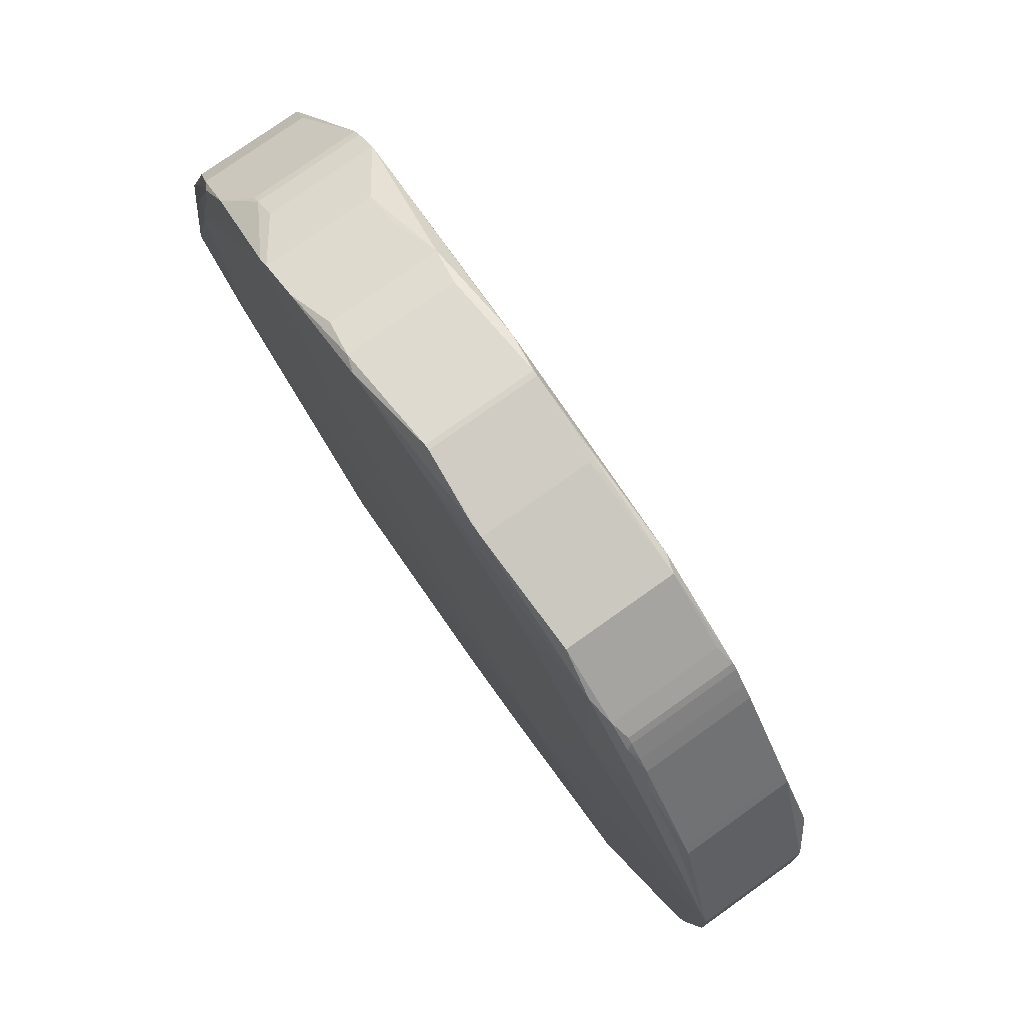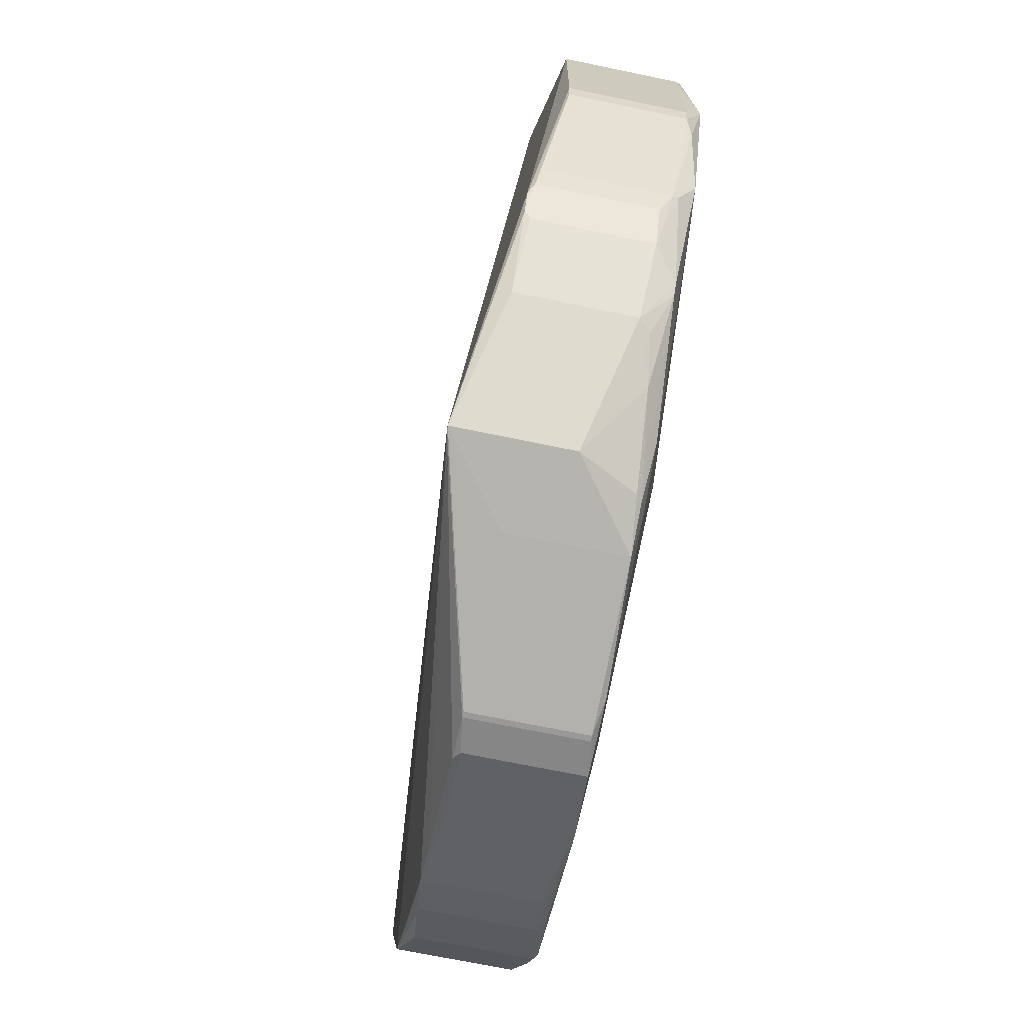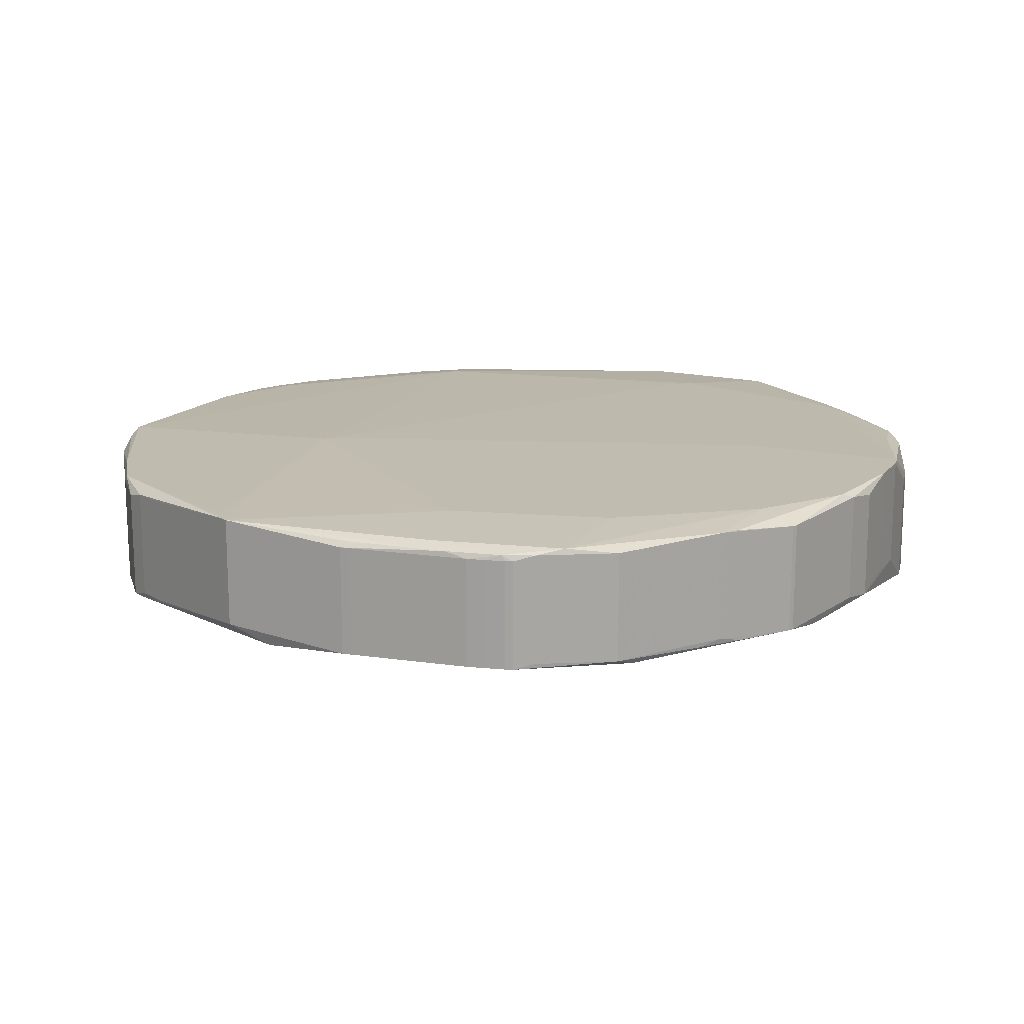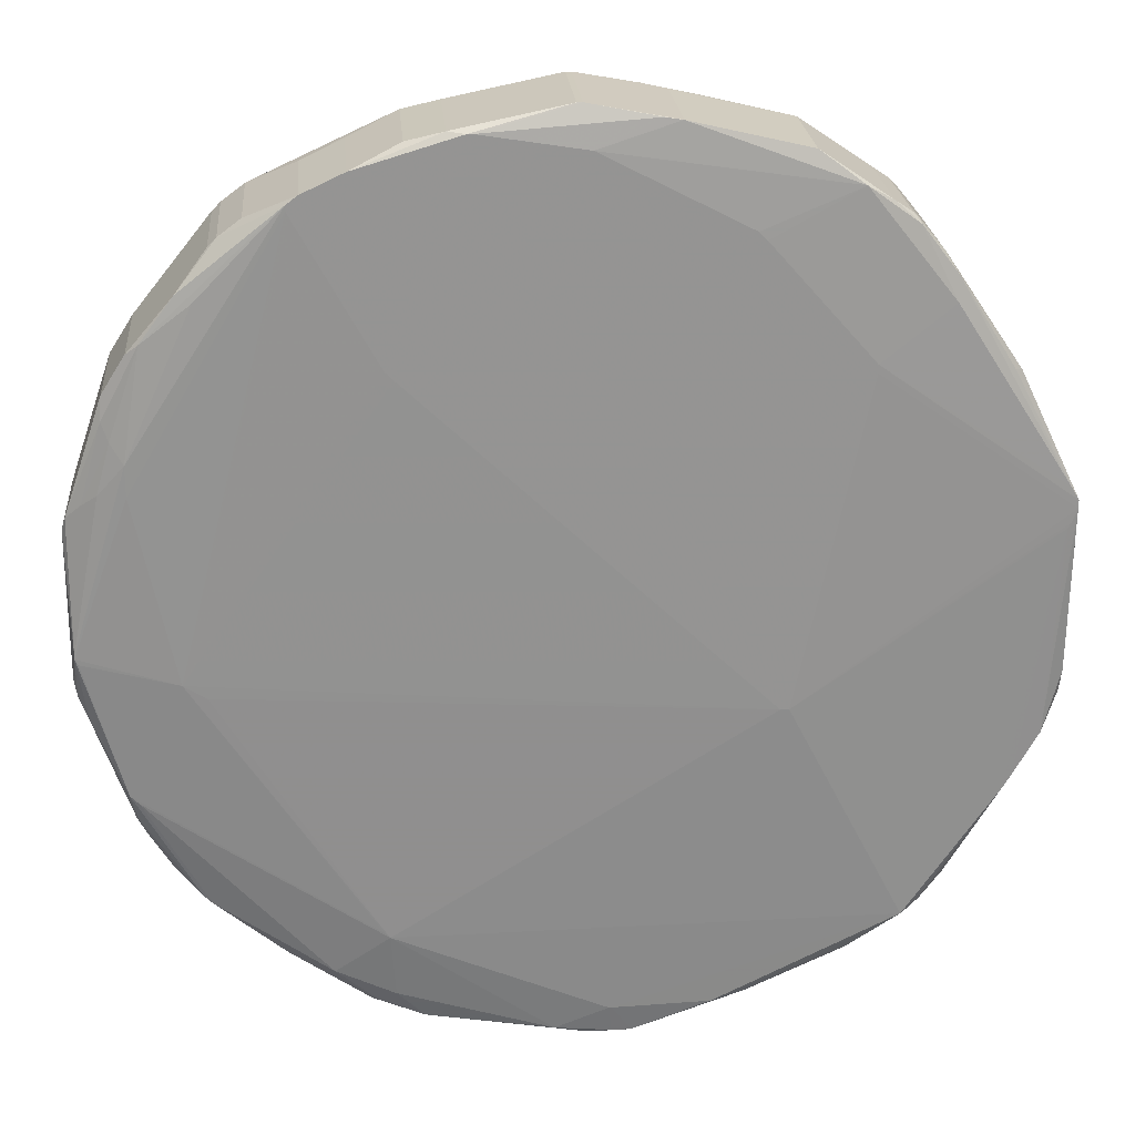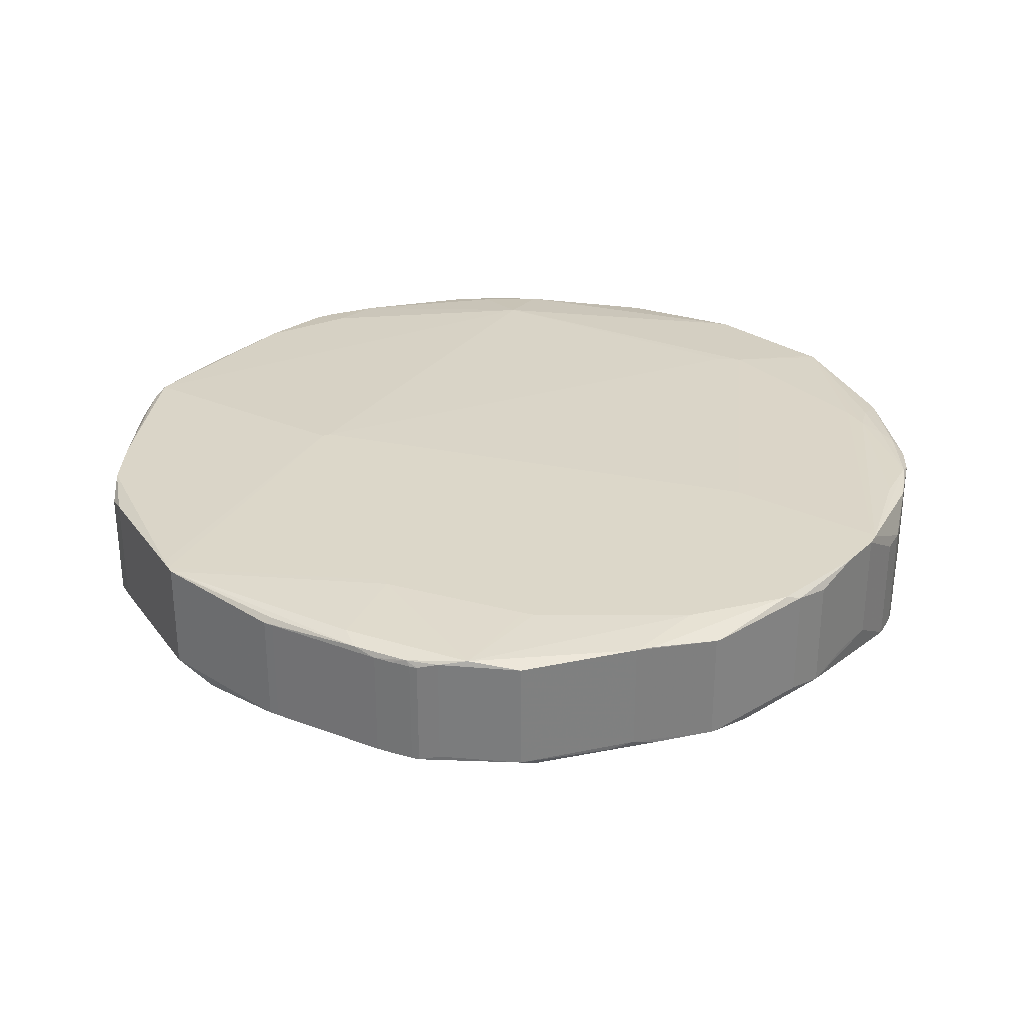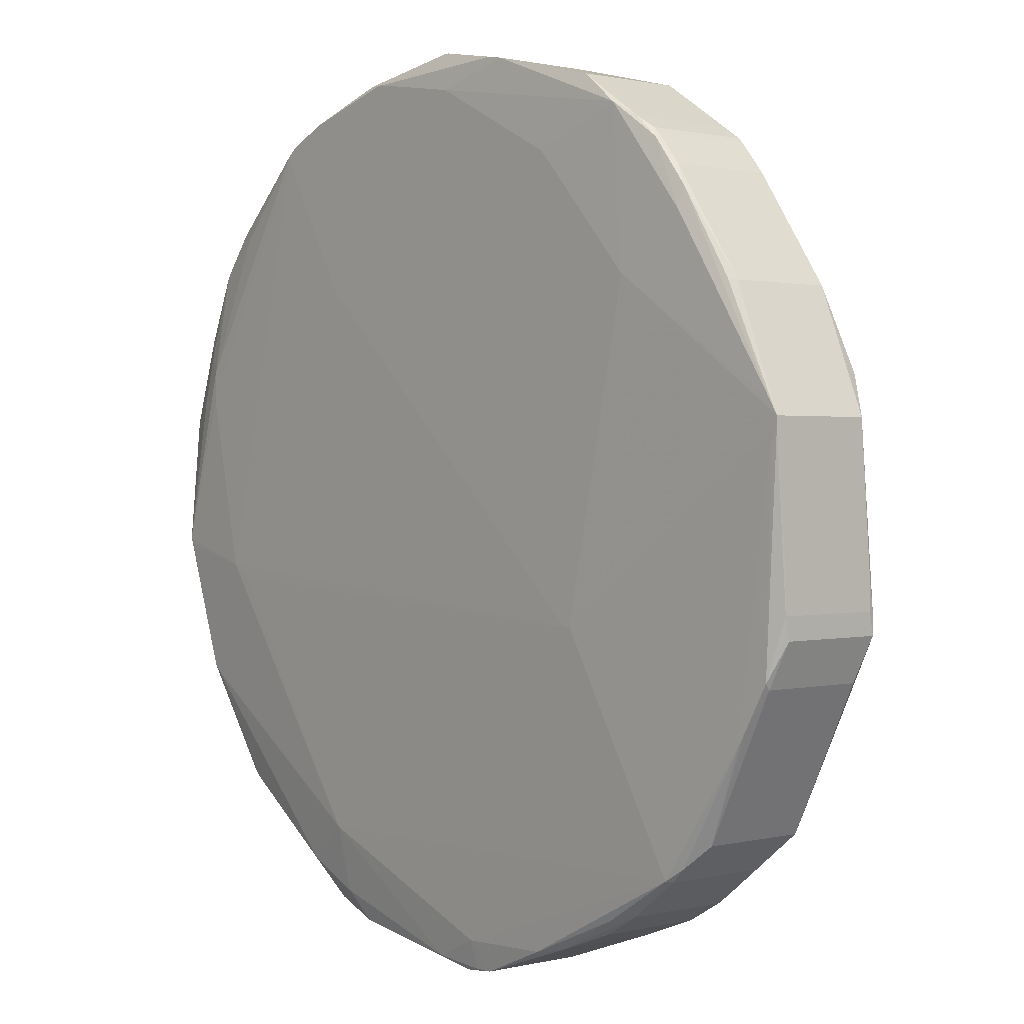
<metadata>
{"format":"obj","ext":"obj","renderer":"f3d","projection":"perspective","resolution":1024,"background":"white","views":[{"elev":76.5,"azim":54.5,"up":"+Y"},{"elev":-68.9,"azim":-101.8,"up":"+Y"},{"elev":16.3,"azim":140.7,"up":"+Z"},{"elev":23.3,"azim":-4.8,"up":"+Y"},{"elev":30.3,"azim":152.7,"up":"+Z"},{"elev":1.0,"azim":48.3,"up":"+Y"}]}
</metadata>
<code>
v -0.03985 -0.07434 -0.003672
v -0.02586 -0.0772 0.007328
v -0.03479 -0.07401 0.006328
v -0.03934 -0.07434 -0.02367
v 0.00309 -0.08211 -0.01267
v 0.01094 -0.08064 -0.01267
v -0.05645 0.05835 -0.01367
v -0.05596 0.05934 -0.01367
v -0.03985 -0.07383 -0.02367
v -0.006712 0.07966 -0.01067
v -0.05005 0.06377 -0.01367
v 0.03277 0.07381 -0.01067
v 0.02302 -0.07573 0.009328
v 0.00596 -0.07622 0.009328
v 0.05498 -0.05947 0.01033
v 0.05567 -0.05966 0.009328
v 0.0461 -0.06669 0.008328
v -0.05947 -0.0138 0.01133
v -0.03148 -0.05995 0.01033
v -0.06334 -0.01138 0.01133
v 0.03287 -0.01906 0.01233
v -0.03002 -0.05995 0.01033
v -0.08032 -0.01443 0.007328
v -0.08081 -0.01149 0.007328
v -0.08005 -0.00655 0.01033
v -0.03245 -0.05898 0.01033
v -0.07957 -0.007521 0.01033
v -0.003784 -0.08038 0.008328
v 0.002108 -0.08211 0.007328
v 0.005997 -0.08135 0.008328
v -0.03371 -0.07377 0.007328
v -0.04872 -0.06486 0.005328
v 0.03057 -0.07377 -0.01267
v 0.03842 -0.07083 -0.01267
v 0.02898 -0.07451 -0.01167
v -0.03934 -0.07383 -0.02367
v 0.05129 0.0631 -0.01067
v 0.07593 0.02275 -0.01167
v 0.06246 -0.05317 -0.01267
v 0.06393 -0.05023 -0.01267
v 0.07984 -0.01928 -0.01167
v 0.0461 -0.06669 -0.01167
v 0.03604 0.07355 -0.009672
v -0.05448 0.06081 -0.01367
v -0.05055 0.06377 -0.01367
v -0.06111 0.05316 0.01033
v -0.05596 0.05934 0.006328
v -0.0691 0.04361 0.009328
v -0.05448 0.06081 0.006328
v -0.07323 0.03693 -0.01167
v -0.08081 0.0145 -0.01267
v -0.0691 0.04361 -0.01067
v 0.04105 -0.06794 0.009328
v 0.05811 -0.05722 0.009328
v 0.07101 -0.03616 0.01033
v 0.06246 -0.05317 0.007328
v 0.07247 -0.03374 0.01033
v 0.07663 -0.02702 0.009328
v 0.00942 -0.08135 0.008328
v 0.005472 -0.07622 0.009328
v -0.05764 -0.059 0.002328
v -0.03985 -0.07434 -0.02367
v -0.02586 -0.0772 -0.01267
v 0.002108 -0.08211 -0.01267
v 0.00942 -0.08135 -0.01167
v 0.07663 -0.02702 -0.01067
v 0.07984 -0.01586 -0.01167
v 0.04805 -0.06522 -0.01167
v 0.05567 -0.05966 -0.01067
v 0.05226 0.06212 -0.01067
v 0.06883 0.03874 -0.01067
v 0.06981 0.03728 -0.01067
v 0.05665 0.05676 -0.01067
v 0.0005795 0.08132 -0.009672
v 0.04818 0.0653 -0.009672
v -0.07471 0.02112 0.01033
v -0.07228 0.02986 0.01033
v -0.07738 0.01926 0.009328
v -0.07348 0.0329 0.009328
v -0.08007 0.01689 0.008328
v -0.06694 0.0454 0.01033
v -0.08007 0.01689 -0.01167
v -0.07323 0.03693 0.008328
v -0.06961 -0.04354 -0.01767
v -0.04192 0.0687 -0.007672
v -0.02614 0.07598 -0.009672
v -0.009637 0.07917 -0.01067
v 0.07684 -0.02597 0.01033
v 0.07984 -0.01928 0.008328
v 0.08004 -0.01533 0.009328
v 0.0785 0.01088 0.01133
v 0.02898 -0.07451 0.008328
v -0.03068 -0.07207 0.008328
v -0.04095 -0.06718 0.008328
v -0.0558 -0.05962 0.004328
v 0.0547 0.0592 -0.01067
v 0.06858 0.03763 0.01033
v 0.05887 0.05316 0.01033
v 0.0785 0.01814 0.01133
v 0.06981 0.03728 0.009328
v -0.08005 -0.006065 0.01033
v -0.08081 0.0145 0.007328
v -0.0072 0.07966 -0.01067
v -0.03468 0.07207 -0.007672
v 0.07995 0.01572 -0.008672
v 0.08004 -0.009972 -0.01067
v 0.03431 -0.01906 0.01233
v 0.07995 0.01427 0.01133
v -0.07089 -0.04241 -0.01667
v -0.08032 -0.01443 -0.01267
v -0.07243 -0.0382 -0.01467
v -0.073 -0.03189 0.009328
v 0.03842 -0.07083 0.007328
v 0.06883 0.03874 0.009328
v 0.05665 0.05676 0.009328
v 0.02001 0.07744 -0.009672
v 0.01557 0.07862 -0.008672
v -0.000392 0.08132 -0.009672
v 0.05255 0.06142 0.01033
v 0.0547 0.0592 0.009328
v 0.05226 0.06212 0.009328
v 0.05129 0.0631 0.009328
v 0.07899 0.01185 0.01133
v -0.06961 -0.04404 -0.01767
v -0.08081 -0.01149 -0.01267
v -0.06691 -0.04887 0.003328
v -0.06217 -0.05219 0.007328
v -0.07861 -0.0183 0.008328
v -0.0607 -0.05366 0.007328
v -0.07154 -0.03335 0.009328
v 0.01127 0.07938 -0.009672
v -0.01977 0.07765 -0.008672
v 0.05865 0.0491 0.01133
v 0.04638 0.03976 0.01233
v 0.04365 0.06797 0.01133
v 0.04638 0.03832 0.01233
v 0.04818 0.0653 0.01033
v 0.03604 0.07355 0.01033
v 0.01557 0.07862 0.01133
v -0.07012 0.02636 0.01133
v -0.0585 0.05201 0.01133
v 0.07995 0.01572 0.01133
v -0.06761 -0.04753 -0.01767
v -0.05764 -0.059 -0.01767
v -0.06691 -0.04887 -0.01667
v -0.07243 -0.0382 0.005328
v -0.07089 -0.04241 0.003328
v 0.02852 0.06002 0.01233
v 0.02708 0.06146 0.01233
v 0.001989 0.07448 0.01233
v 0.01266 0.0791 0.01133
v -0.01586 0.07738 0.01233
v -0.04385 0.06725 0.01233
v -0.07221 -0.0376 0.006328
v 0.0005795 0.08132 0.01033
v -0.07012 0.02104 0.01133
v -0.04385 0.06629 0.01233
v -0.02841 0.03928 0.01233
v -0.02985 0.04073 0.01233
v -0.01977 0.07765 0.01133
v -0.03468 0.07207 0.01233
v -0.02614 0.07598 0.01033
v -0.04336 0.06532 0.01233
v -0.01683 0.07738 0.01233
v -0.000392 0.08132 0.01033
v 0.00309 -0.08211 0.007328
v 0.08004 -0.01533 -0.01067
v -0.05055 0.06377 0.006328
v 0.08004 -0.009972 0.009328
v -0.04192 0.0687 0.01233
f 1 2 3
f 5 4 6
f 7 8 9
f 11 10 12
f 14 13 15
f 17 16 15
f 19 18 20
f 18 21 20
f 21 18 19
f 22 14 15
f 24 23 25
f 26 19 20
f 25 27 20
f 28 2 29
f 30 28 29
f 2 31 3
f 32 1 3
f 31 32 3
f 4 33 6
f 33 4 34
f 35 33 34
f 36 37 38
f 37 36 12
f 36 11 12
f 4 39 34
f 40 39 4
f 41 40 4
f 39 42 34
f 43 37 12
f 44 45 9
f 8 44 9
f 46 47 48
f 47 46 49
f 50 7 51
f 7 50 8
f 50 52 8
f 53 17 15
f 13 53 15
f 54 55 15
f 55 54 56
f 54 16 56
f 16 54 15
f 57 56 58
f 57 55 56
f 59 13 14
f 60 28 30
f 28 60 19
f 32 61 1
f 63 62 64
f 65 5 6
f 66 39 40
f 41 66 40
f 67 36 38
f 68 39 69
f 42 68 69
f 68 42 39
f 37 70 38
f 71 72 38
f 73 71 38
f 10 74 12
f 43 75 37
f 76 77 78
f 79 80 78
f 77 79 78
f 81 46 48
f 79 81 48
f 81 79 77
f 82 50 51
f 79 83 80
f 83 79 48
f 84 7 9
f 7 84 51
f 85 86 45
f 86 87 45
f 88 57 58
f 89 88 58
f 90 88 89
f 57 91 55
f 88 91 57
f 59 92 13
f 53 92 17
f 92 53 13
f 94 93 19
f 93 28 19
f 28 93 2
f 93 31 2
f 93 94 31
f 95 61 32
f 96 73 38
f 70 96 38
f 97 98 99
f 98 97 100
f 101 76 78
f 80 101 78
f 101 80 102
f 87 103 45
f 85 104 86
f 105 106 67
f 72 105 38
f 105 67 38
f 91 107 55
f 55 107 15
f 107 22 15
f 108 88 90
f 110 109 111
f 112 27 25
f 27 112 20
f 112 26 20
f 92 113 17
f 114 98 100
f 114 115 98
f 116 43 12
f 116 117 43
f 118 103 87
f 119 120 121
f 122 119 121
f 120 119 115
f 115 119 98
f 123 91 88
f 108 123 88
f 123 107 91
f 123 108 107
f 124 109 110
f 124 110 125
f 126 61 127
f 128 112 25
f 23 128 25
f 129 32 31
f 94 129 31
f 129 95 32
f 61 129 127
f 95 129 61
f 130 94 19
f 130 129 94
f 74 131 12
f 131 116 12
f 117 131 74
f 116 131 117
f 132 87 86
f 132 118 87
f 133 134 99
f 134 133 135
f 98 133 99
f 119 133 98
f 133 119 135
f 108 136 107
f 137 119 122
f 119 137 135
f 137 138 135
f 138 139 135
f 140 81 77
f 140 141 81
f 76 140 77
f 101 140 76
f 142 97 99
f 97 142 100
f 134 142 99
f 143 124 62
f 143 62 144
f 143 144 145
f 109 143 145
f 124 143 109
f 146 128 23
f 126 146 147
f 148 134 135
f 149 148 135
f 151 150 139
f 150 151 152
f 150 149 135
f 139 150 135
f 81 153 46
f 141 153 81
f 46 153 49
f 140 153 141
f 128 154 112
f 146 154 128
f 112 154 127
f 154 126 127
f 154 146 126
f 151 155 152
f 155 151 139
f 156 25 20
f 157 156 20
f 21 158 20
f 158 159 20
f 161 160 162
f 159 163 20
f 163 157 20
f 164 160 161
f 160 164 165
f 24 51 125
f 51 24 102
f 5 166 64
f 64 166 29
f 36 45 11
f 45 36 9
f 63 64 29
f 2 63 29
f 16 39 56
f 39 16 69
f 16 42 69
f 42 16 17
f 47 52 48
f 52 47 8
f 47 44 8
f 44 47 49
f 166 59 29
f 59 30 29
f 59 60 30
f 60 59 14
f 60 22 19
f 22 60 14
f 36 62 9
f 62 36 4
f 62 61 144
f 61 62 1
f 62 63 2
f 1 62 2
f 62 5 64
f 62 4 5
f 65 33 35
f 33 65 6
f 65 166 5
f 65 59 166
f 39 66 56
f 56 66 58
f 66 89 58
f 66 41 89
f 41 167 89
f 167 90 89
f 36 67 4
f 67 41 4
f 122 70 37
f 70 122 121
f 82 51 102
f 80 82 102
f 83 82 80
f 82 83 50
f 52 83 48
f 50 83 52
f 168 44 49
f 44 168 45
f 110 24 125
f 110 23 24
f 92 65 35
f 65 92 59
f 106 167 41
f 67 106 41
f 167 106 90
f 90 106 169
f 24 101 102
f 101 24 25
f 45 103 11
f 103 10 11
f 107 21 19
f 22 107 19
f 113 42 17
f 42 113 34
f 113 92 35
f 113 35 34
f 120 70 121
f 120 96 70
f 96 120 73
f 120 115 73
f 71 114 72
f 114 100 72
f 115 114 73
f 114 71 73
f 103 118 10
f 118 74 10
f 51 124 125
f 84 124 51
f 62 124 9
f 124 84 9
f 109 126 147
f 126 109 145
f 61 126 144
f 144 126 145
f 112 130 26
f 26 130 19
f 130 112 127
f 129 130 127
f 137 122 37
f 75 137 37
f 137 75 43
f 138 137 43
f 139 138 43
f 117 139 43
f 168 170 45
f 170 85 45
f 142 90 169
f 142 108 90
f 106 142 169
f 105 142 106
f 100 142 72
f 142 105 72
f 136 142 134
f 142 136 108
f 110 146 23
f 146 110 111
f 146 109 147
f 109 146 111
f 153 168 49
f 153 170 168
f 155 139 117
f 155 117 74
f 118 155 74
f 155 118 165
f 156 101 25
f 156 140 101
f 170 161 85
f 161 104 85
f 104 161 86
f 161 162 86
f 156 157 140
f 157 153 140
f 118 160 165
f 132 160 118
f 162 160 86
f 160 132 86
f 148 164 134
f 136 164 107
f 107 164 21
f 164 150 152
f 164 136 134
f 157 164 153
f 164 148 149
f 150 164 149
f 153 164 170
f 164 158 21
f 164 161 170
f 158 164 159
f 164 163 159
f 163 164 157
f 164 155 165
f 155 164 152

</code>
